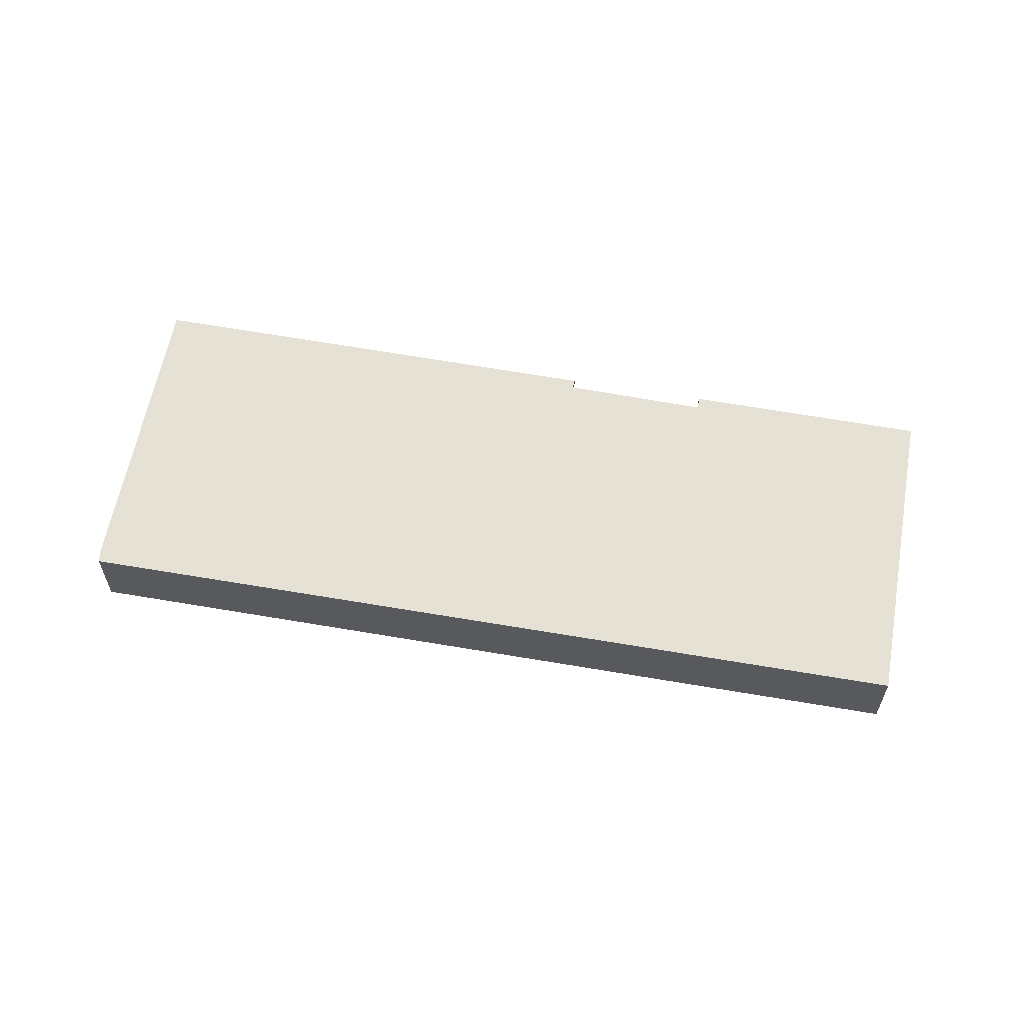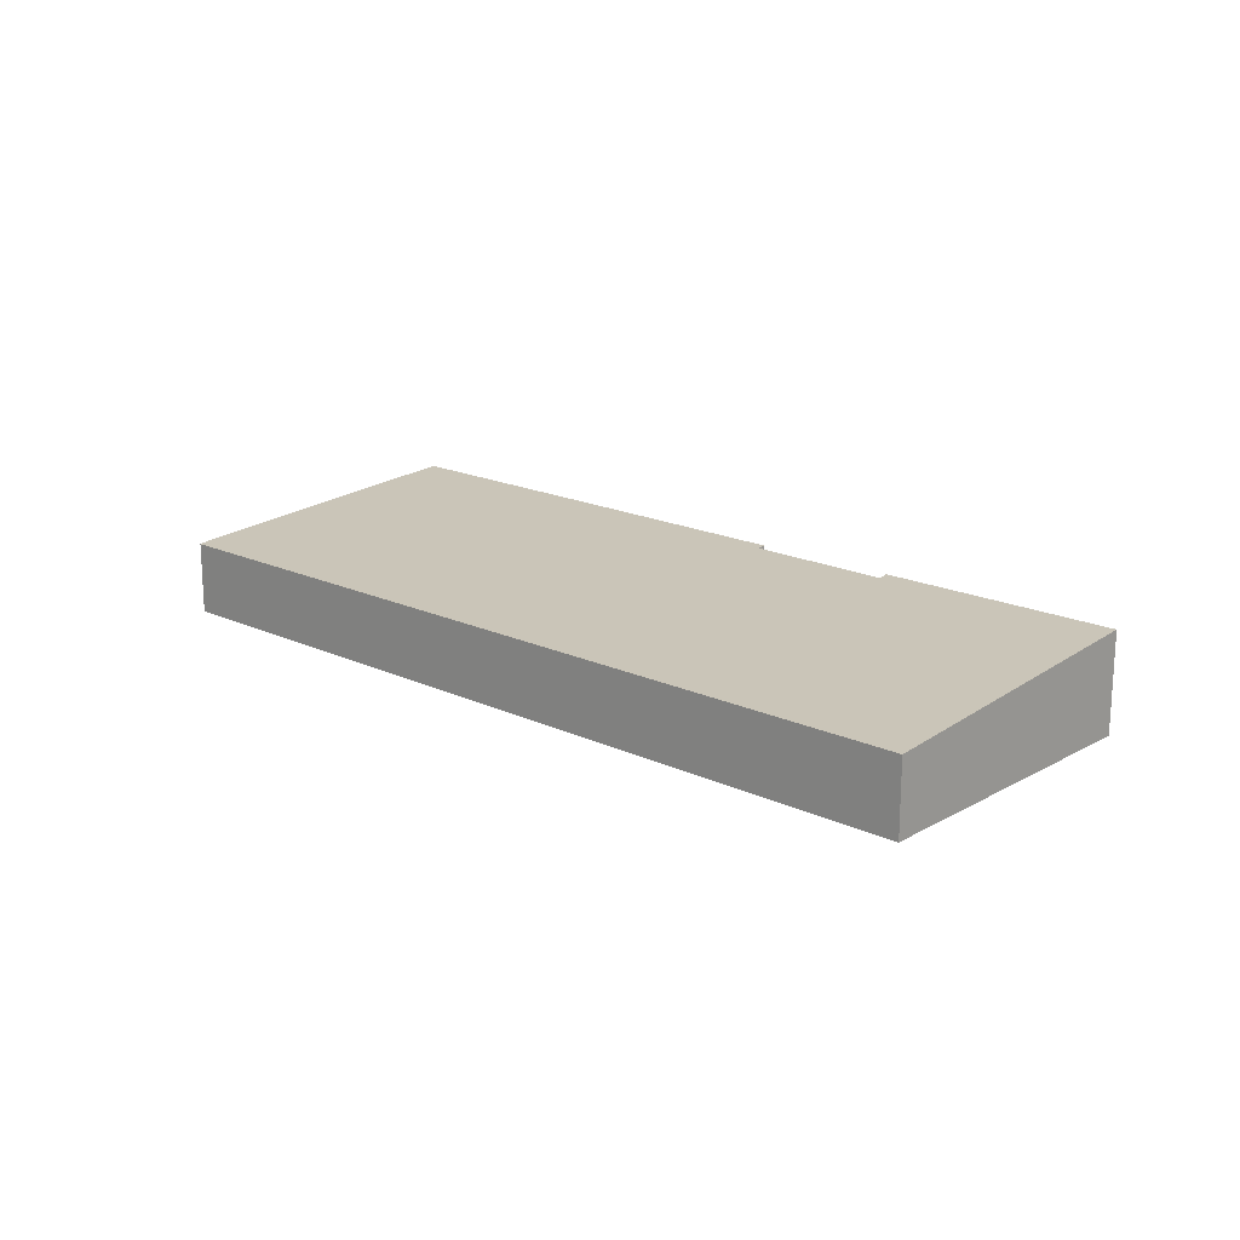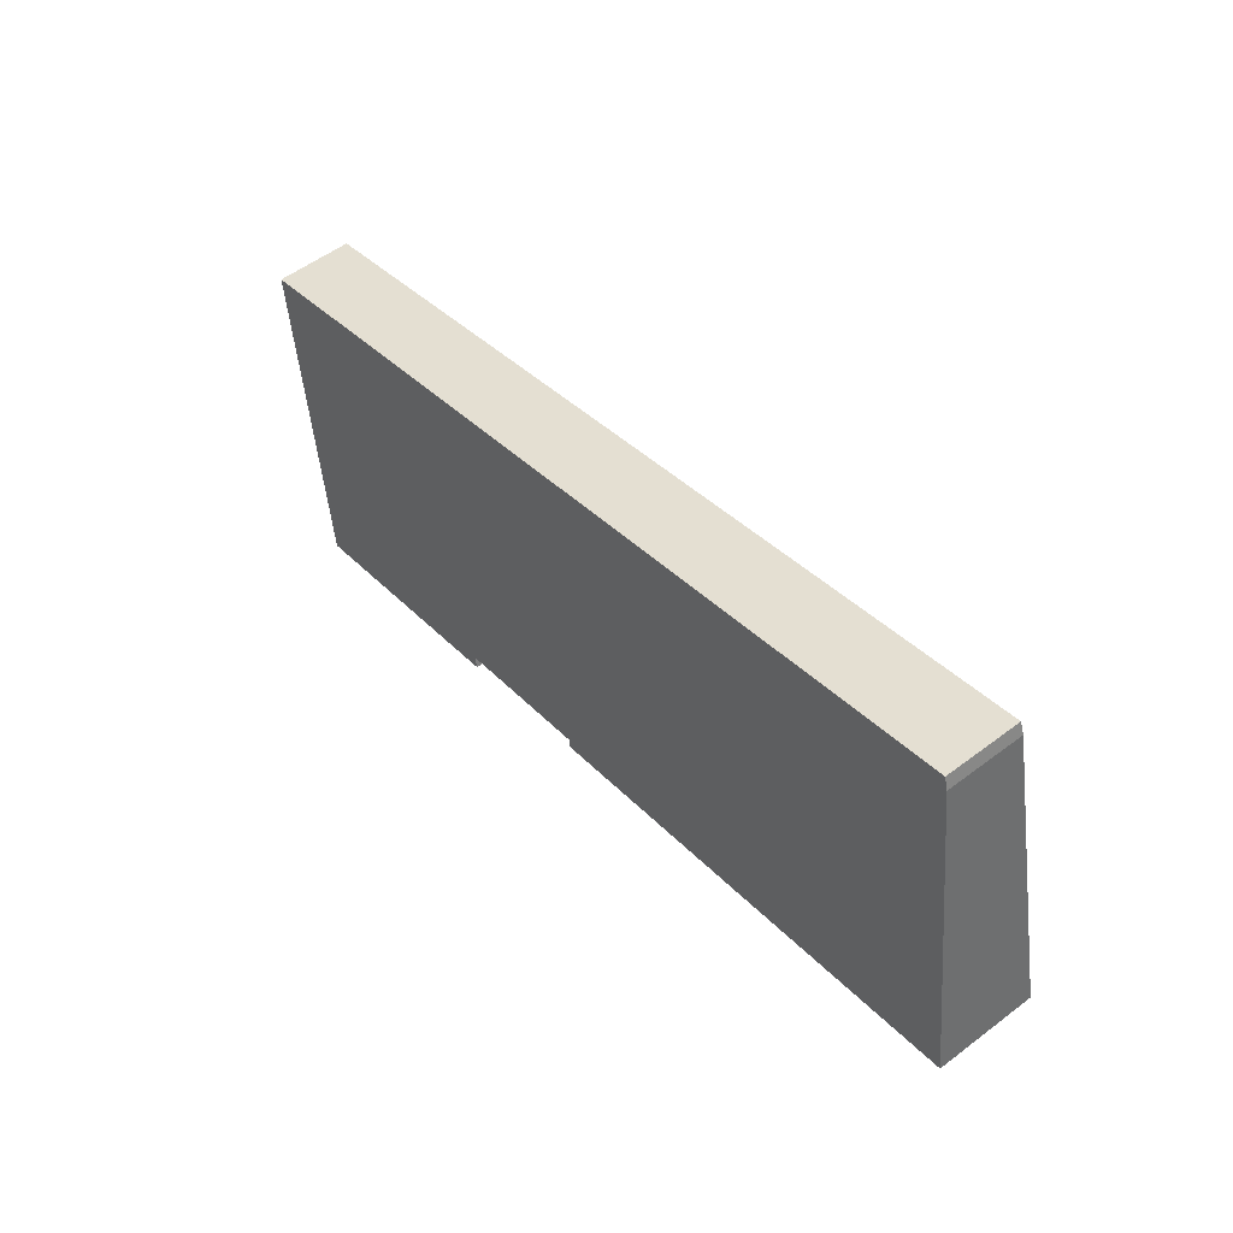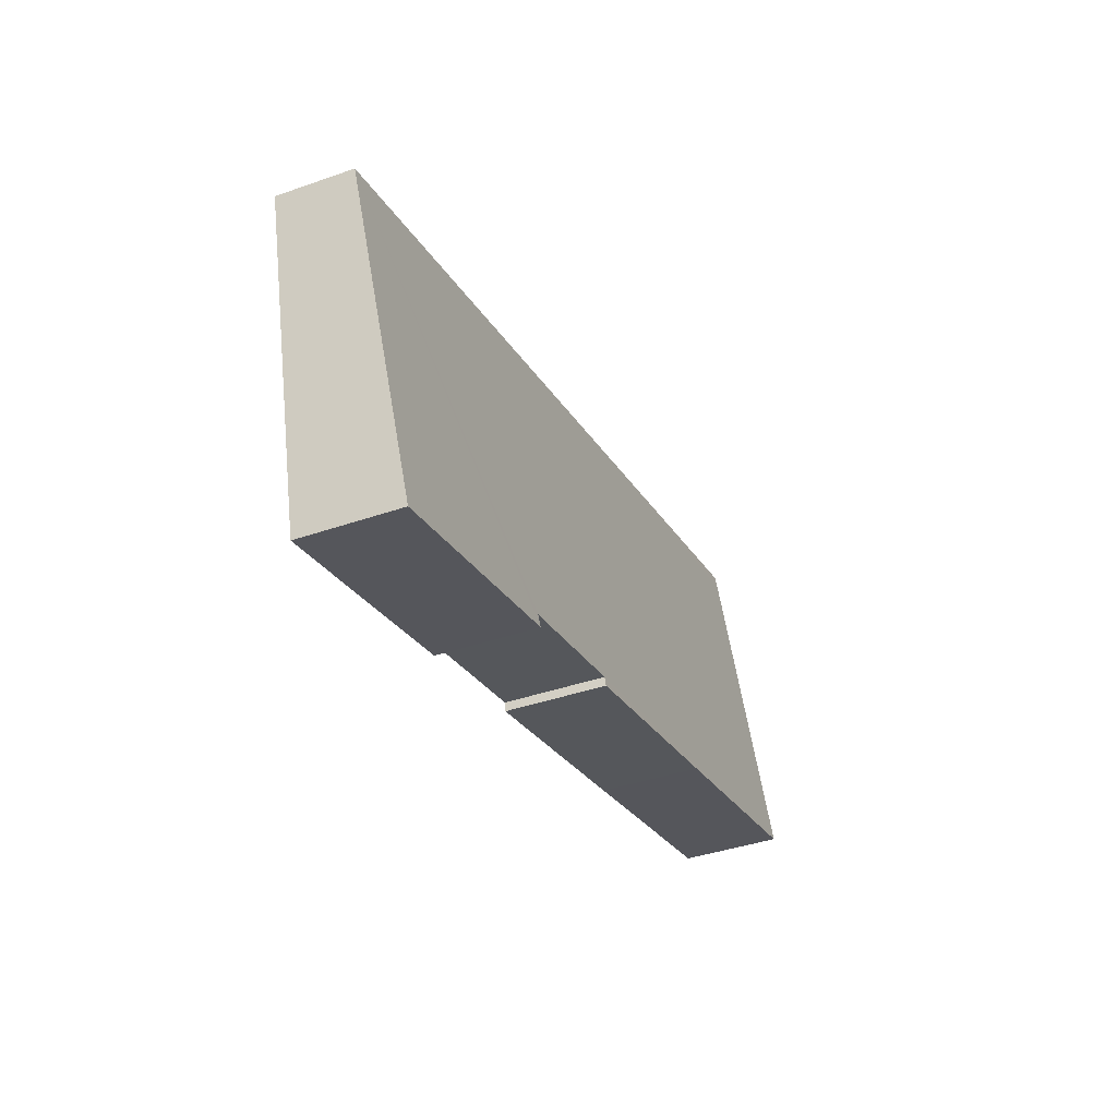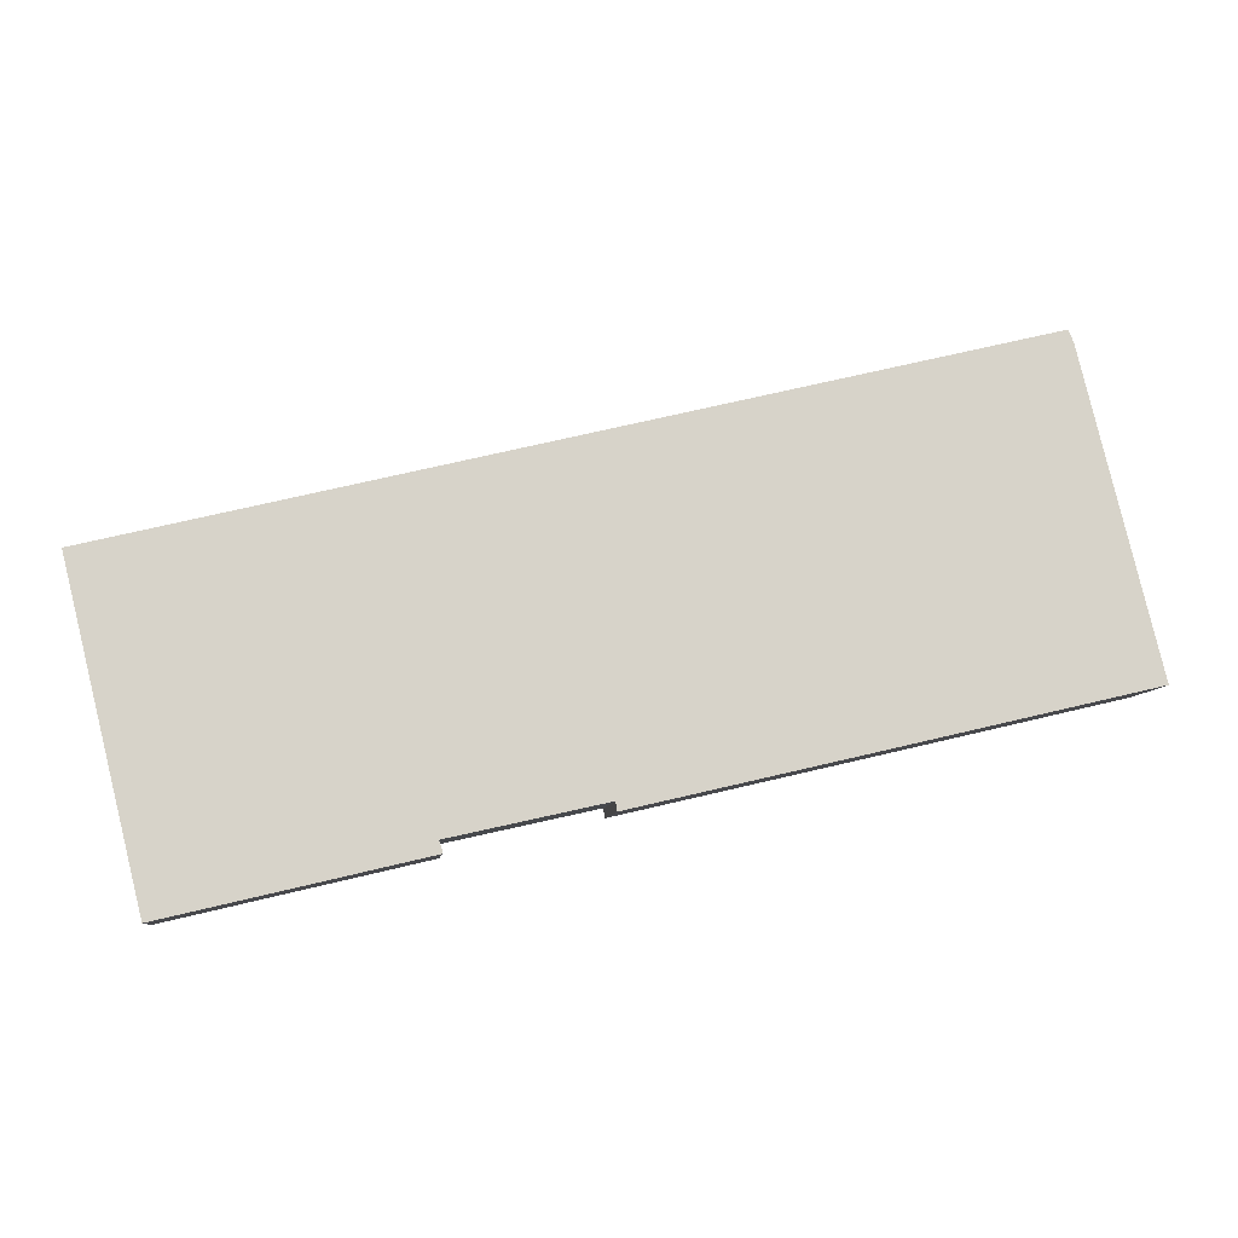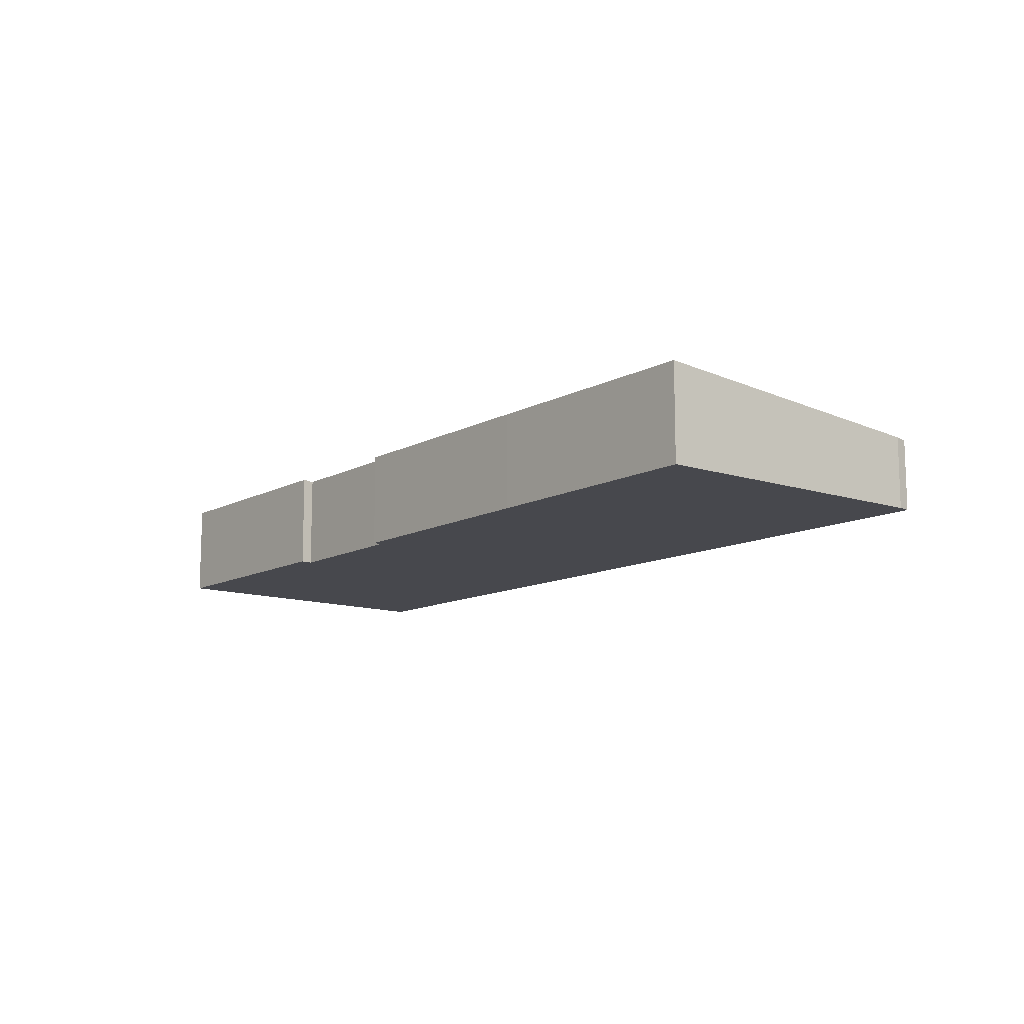
<metadata>
{"format":"obj","ext":"obj","renderer":"f3d","projection":"perspective","resolution":1024,"background":"white","views":[{"elev":59.3,"azim":23.8,"up":"+Y"},{"elev":17.8,"azim":56.3,"up":"+Y"},{"elev":54.4,"azim":-128.7,"up":"+Z"},{"elev":-39.3,"azim":113.6,"up":"+Z"},{"elev":-7.9,"azim":173.7,"up":"+Z"},{"elev":-11.9,"azim":-115.4,"up":"+Y"}]}
</metadata>
<code>
v  14.97 6.131 -3.528
v  29.51 6.087 -6.359
v  29.42 6.131 -6.905
v  0 6.128 3.752e-16
v  0.233 6.043 1.045
v  38.53 6.081 -8.388
v  38.31 6.14 -9.092
v  57.99 4.582 6.56
v  53.28 6.142 -12.62
v  1.8 5.474 8.082
v  4.207 4.6 18.89
v  19.62 4.55 15.94
v  4.496 4.537 19.63
v  29.42 4.228e-16 -6.905
v  14.97 2.16e-16 -3.528
v  0 0 0
v  53.28 7.729e-16 -12.62
v  38.31 5.567e-16 -9.092
v  29.51 3.894e-16 -6.359
v  38.53 5.136e-16 -8.388
v  0.233 -6.399e-17 1.045
v  1.8 -4.949e-16 8.082
v  4.207 -1.157e-15 18.89
v  4.496 -1.202e-15 19.63
v  19.62 -9.759e-16 15.94
v  57.99 -4.017e-16 6.56
g defaultobject
f 1 2 3
f 2 1 4
f 2 4 5
f 2 5 6
f 7 8 9
f 8 7 6
f 8 6 5
f 8 5 10
f 8 10 11
f 8 11 12
f 12 11 13
f 14 1 3
f 1 14 15
f 1 15 4
f 4 15 16
f 17 7 9
f 7 17 18
f 6 19 2
f 19 6 20
f 16 5 4
f 5 16 10
f 10 16 21
f 10 21 22
f 10 22 11
f 11 22 23
f 23 13 11
f 13 23 24
f 18 6 7
f 6 18 20
f 24 12 13
f 12 24 25
f 12 25 8
f 8 25 26
f 8 17 9
f 17 8 26
f 2 14 3
f 14 2 19
f 25 17 26
f 17 25 20
f 20 25 19
f 19 25 24
f 19 24 14
f 14 24 15
f 15 24 23
f 15 23 22
f 15 22 21
f 15 21 16
f 18 17 20

</code>
